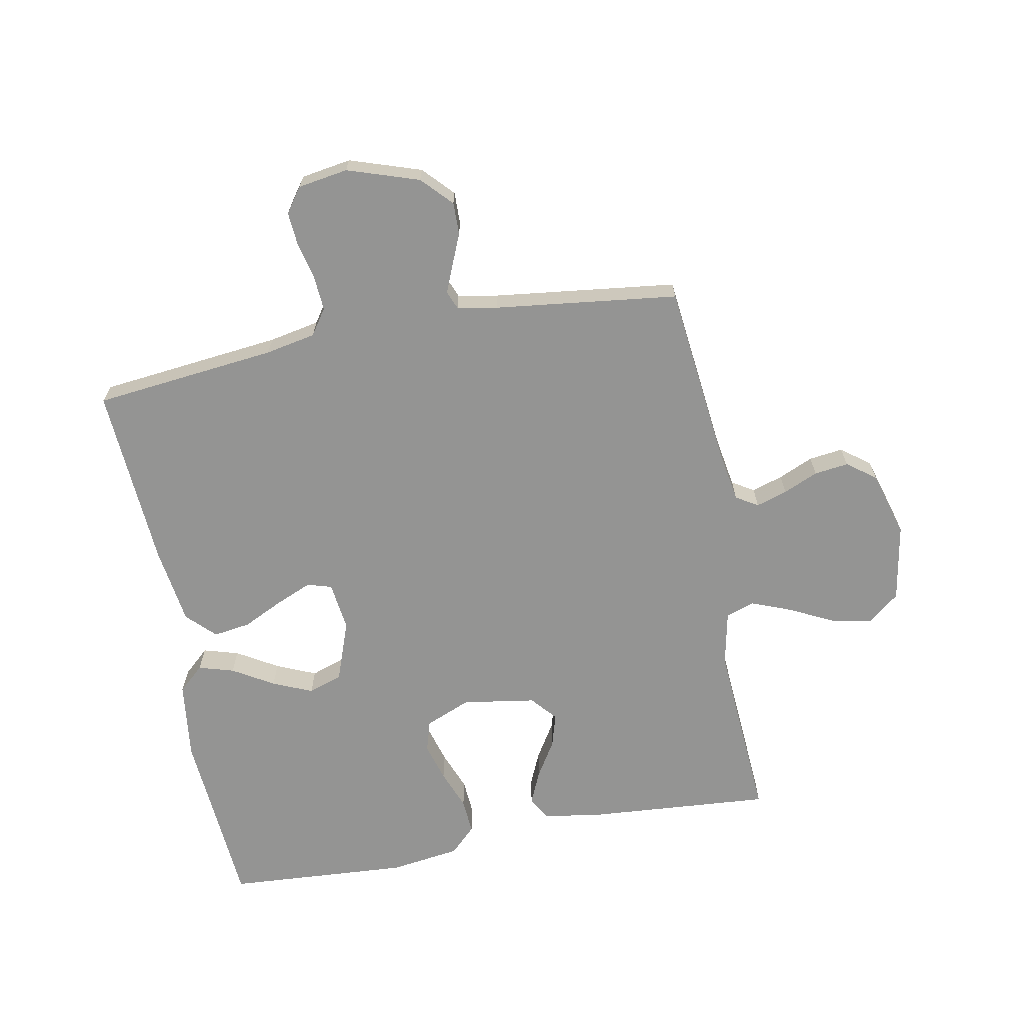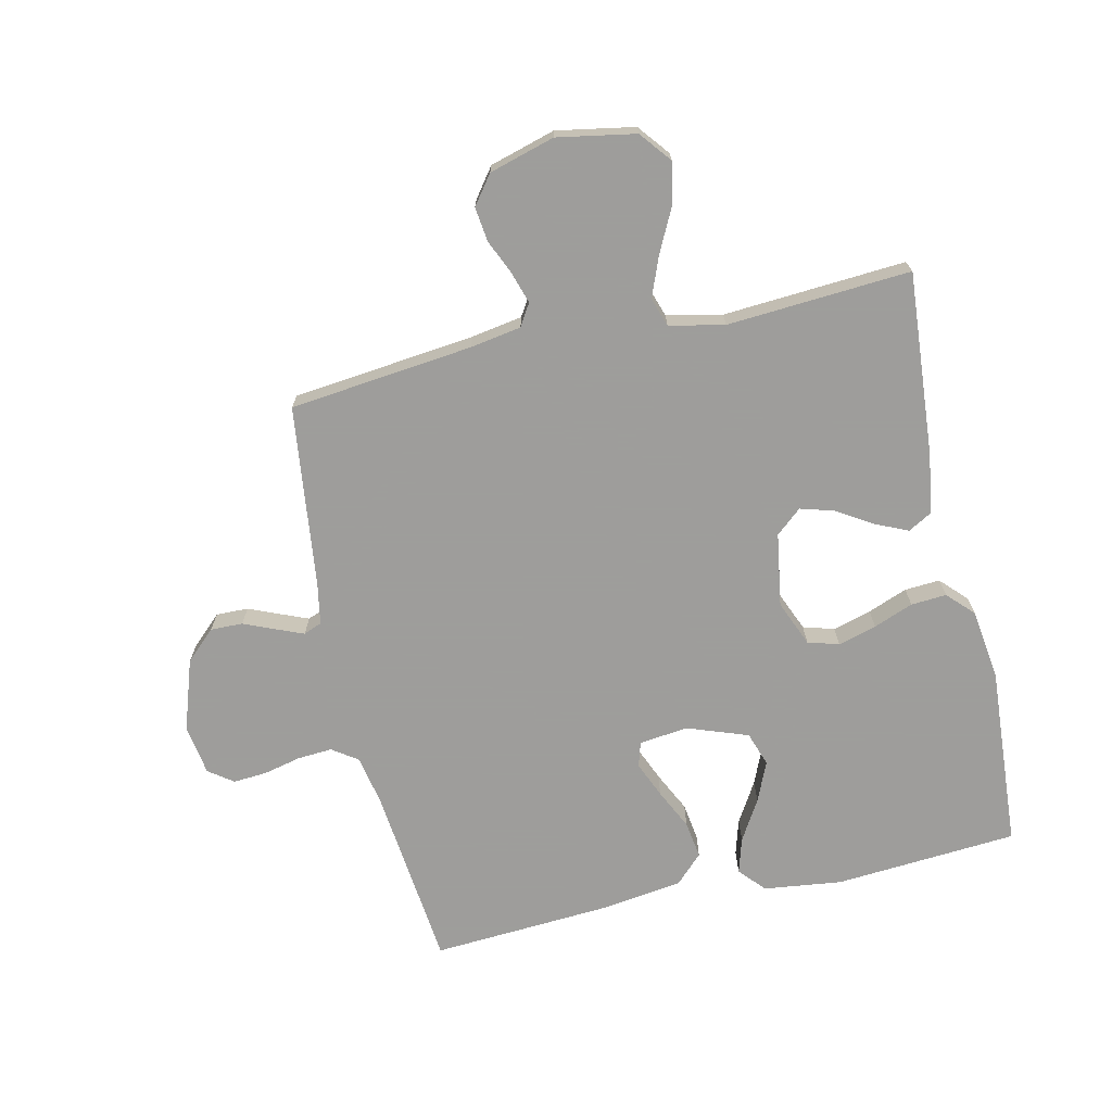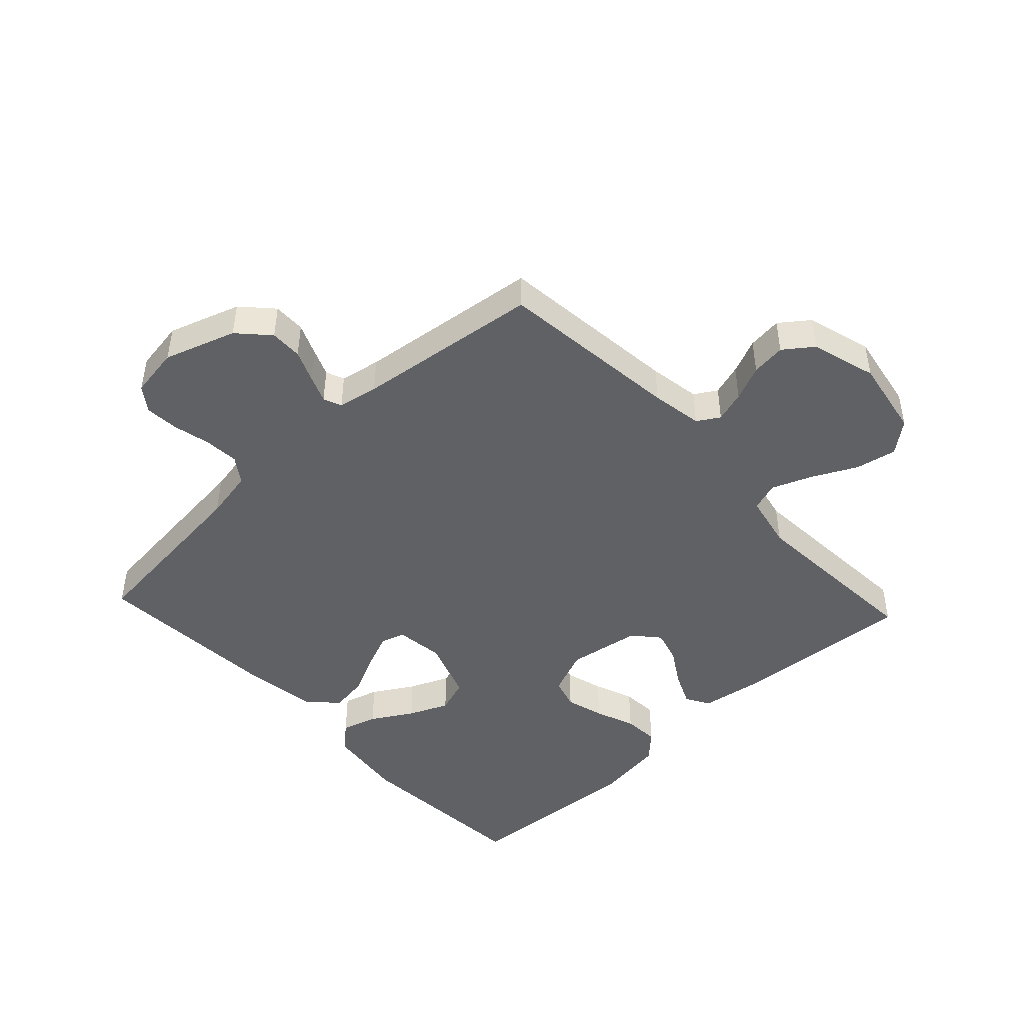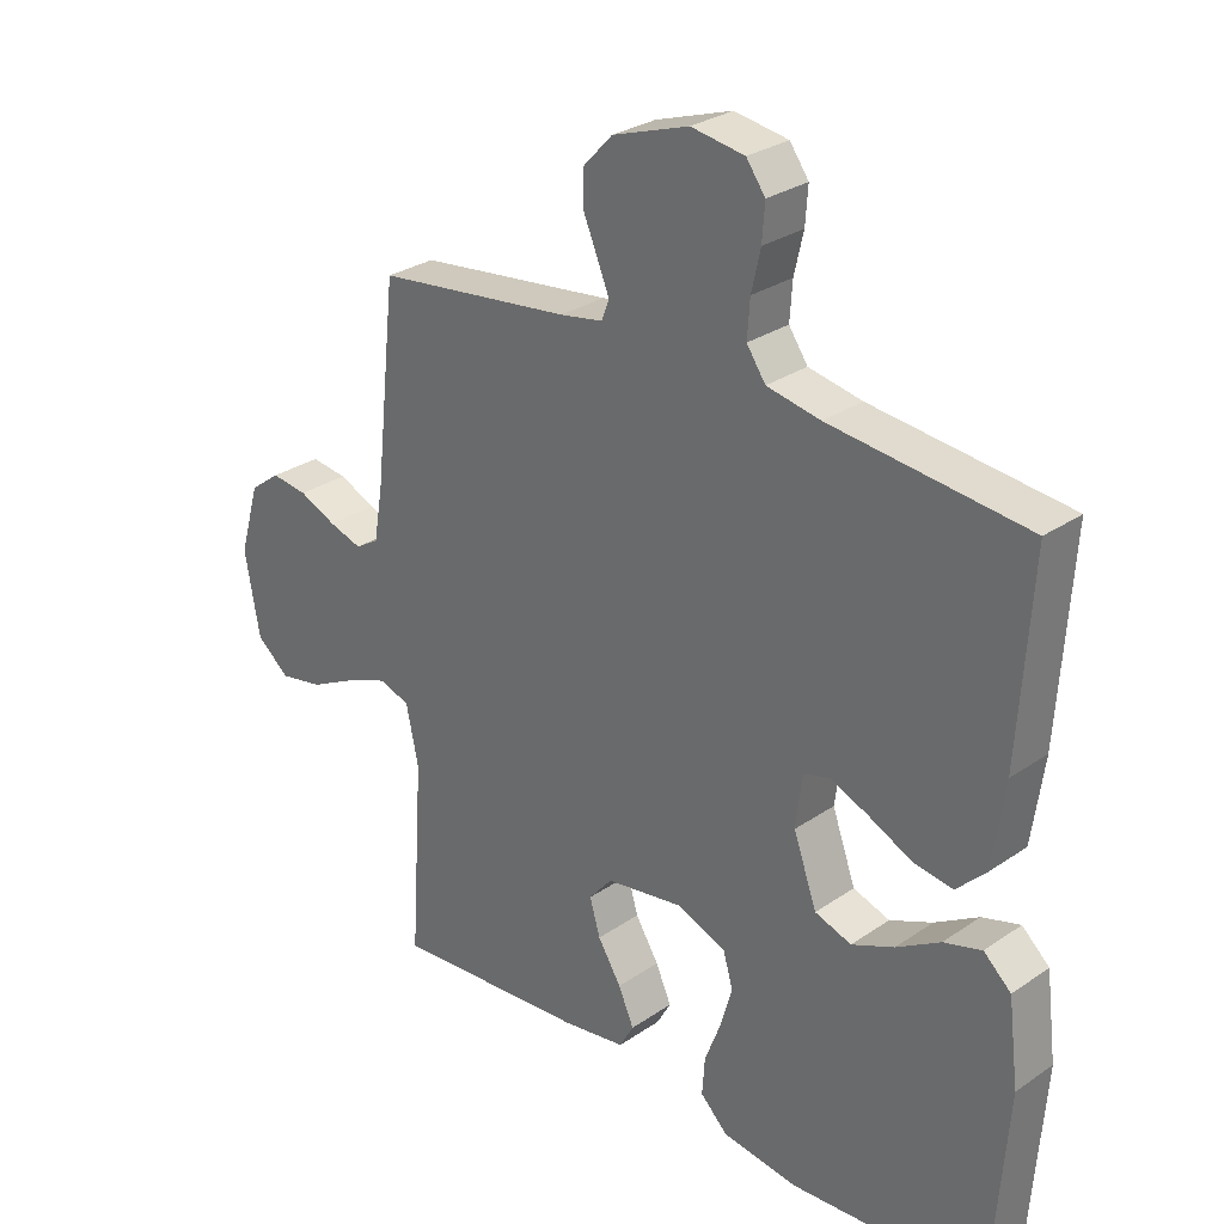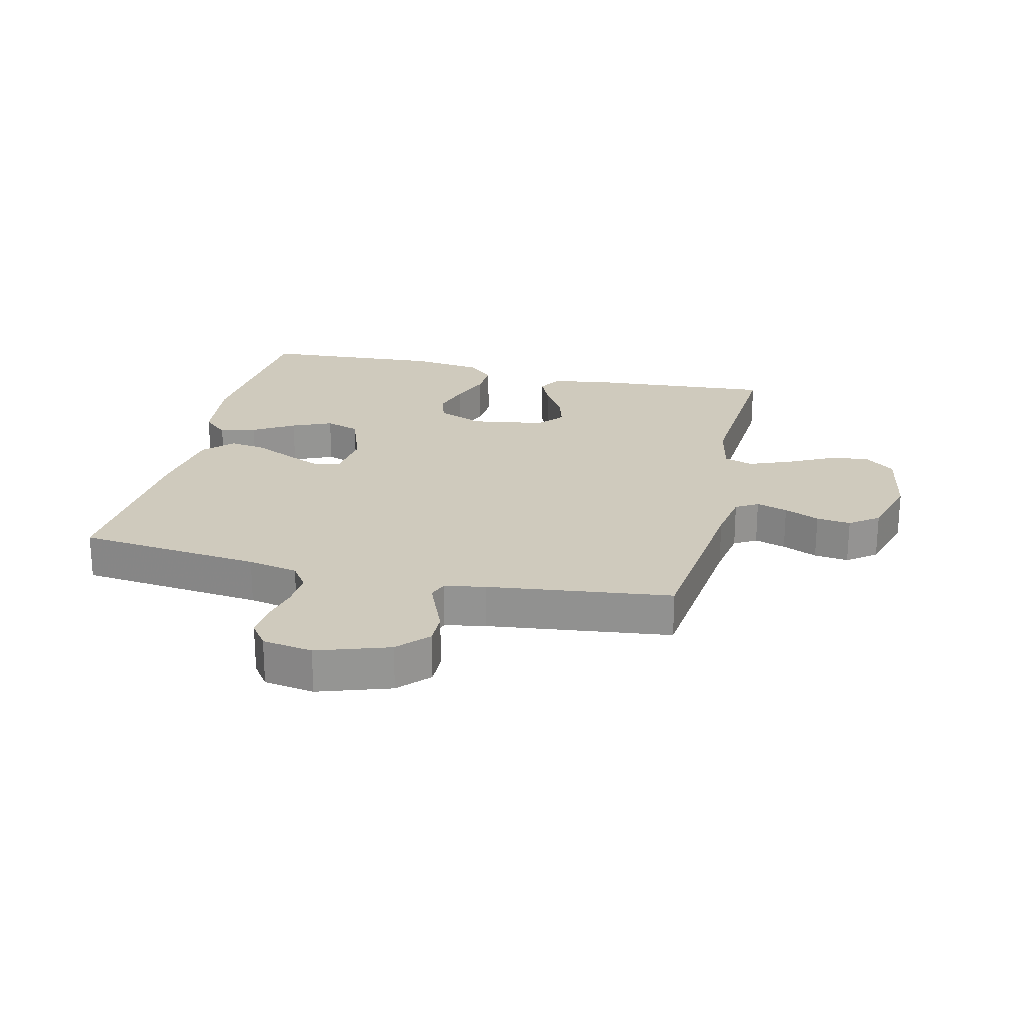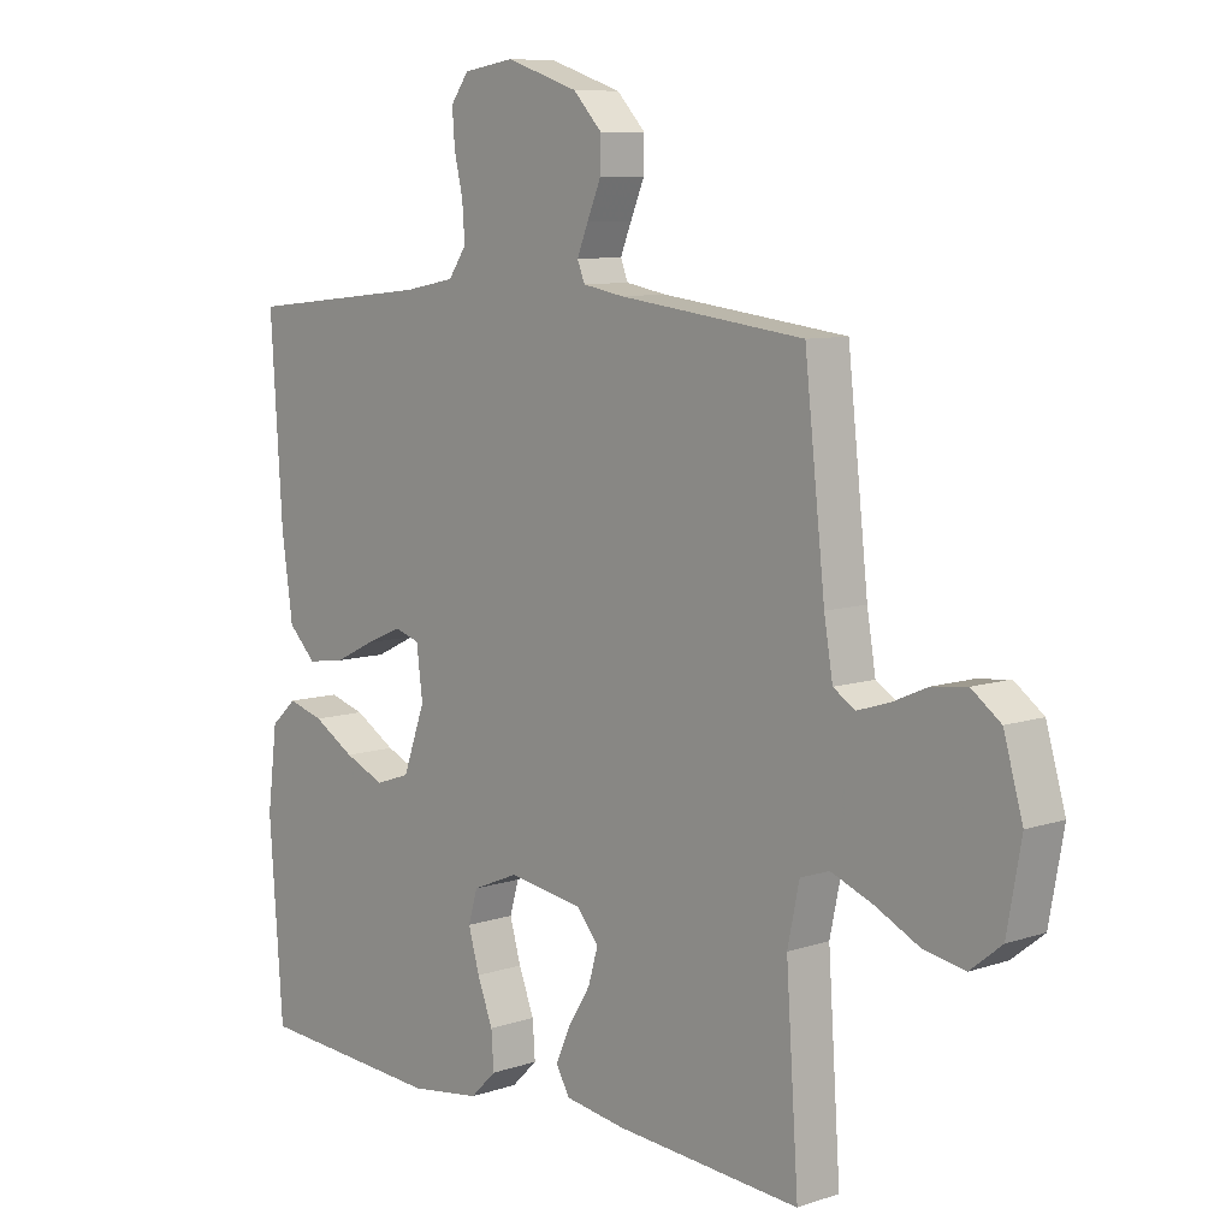
<metadata>
{"format":"obj","ext":"obj","renderer":"f3d","projection":"perspective","resolution":1024,"background":"white","views":[{"elev":-67.0,"azim":10.8,"up":"+Y"},{"elev":-70.7,"azim":102.7,"up":"+Y"},{"elev":-46.2,"azim":43.0,"up":"+Y"},{"elev":28.7,"azim":-135.6,"up":"+Z"},{"elev":23.0,"azim":13.3,"up":"+Y"},{"elev":8.6,"azim":47.6,"up":"+Z"}]}
</metadata>
<code>
v -0.5 0.07 -0.5
v -0.522 0.07 -0.2
v -0.506 0.07 -0.072
v -0.464 0.07 -0.034
v -0.406 0.07 -0.051
v -0.339 0.07 -0.091
v -0.274 0.07 -0.119
v -0.218 0.07 -0.1
v -0.182 0.07 0
v -0.192 0.07 0.08
v -0.232 0.07 0.092
v -0.291 0.07 0.067
v -0.357 0.07 0.035
v -0.418 0.07 0.026
v -0.463 0.07 0.071
v -0.481 0.07 0.2
v -0.5 0.07 0.5
v -0.2 0.07 0.532
v -0.118 0.07 0.548
v -0.089 0.07 0.59
v -0.093 0.07 0.647
v -0.107 0.07 0.708
v -0.111 0.07 0.763
v -0.082 0.07 0.803
v 0 0.07 0.816
v 0.117 0.07 0.777
v 0.163 0.07 0.728
v 0.162 0.07 0.675
v 0.14 0.07 0.623
v 0.122 0.07 0.579
v 0.134 0.07 0.549
v 0.2 0.07 0.537
v 0.5 0.07 0.5
v 0.533 0.07 0.2
v 0.547 0.07 0.116
v 0.583 0.07 0.094
v 0.634 0.07 0.11
v 0.691 0.07 0.135
v 0.747 0.07 0.142
v 0.794 0.07 0.107
v 0.825 0.07 0
v 0.802 0.07 -0.128
v 0.751 0.07 -0.169
v 0.684 0.07 -0.156
v 0.612 0.07 -0.12
v 0.546 0.07 -0.094
v 0.499 0.07 -0.11
v 0.48 0.07 -0.2
v 0.5 0.07 -0.5
v 0.2 0.07 -0.477
v 0.102 0.07 -0.462
v 0.08 0.07 -0.423
v 0.104 0.07 -0.369
v 0.14 0.07 -0.311
v 0.156 0.07 -0.256
v 0.12 0.07 -0.214
v 0 0.07 -0.195
v -0.075 0.07 -0.226
v -0.09 0.07 -0.277
v -0.072 0.07 -0.34
v -0.047 0.07 -0.405
v -0.043 0.07 -0.463
v -0.085 0.07 -0.504
v -0.2 0.07 -0.52
v -0.5 0 -0.5
v -0.522 0 -0.2
v -0.506 0 -0.072
v -0.464 0 -0.034
v -0.406 0 -0.051
v -0.339 0 -0.091
v -0.274 0 -0.119
v -0.218 0 -0.1
v -0.182 0 0
v -0.192 0 0.08
v -0.232 0 0.092
v -0.291 0 0.067
v -0.357 0 0.035
v -0.418 0 0.026
v -0.463 0 0.071
v -0.481 0 0.2
v -0.5 0 0.5
v -0.2 0 0.532
v -0.118 0 0.548
v -0.089 0 0.59
v -0.093 0 0.647
v -0.107 0 0.708
v -0.111 0 0.763
v -0.082 0 0.803
v 0 0 0.816
v 0.117 0 0.777
v 0.163 0 0.728
v 0.162 0 0.675
v 0.14 0 0.623
v 0.122 0 0.579
v 0.134 0 0.549
v 0.2 0 0.537
v 0.5 0 0.5
v 0.533 0 0.2
v 0.547 0 0.116
v 0.583 0 0.094
v 0.634 0 0.11
v 0.691 0 0.135
v 0.747 0 0.142
v 0.794 0 0.107
v 0.825 0 0
v 0.802 0 -0.128
v 0.751 0 -0.169
v 0.684 0 -0.156
v 0.612 0 -0.12
v 0.546 0 -0.094
v 0.499 0 -0.11
v 0.48 0 -0.2
v 0.5 0 -0.5
v 0.2 0 -0.477
v 0.102 0 -0.462
v 0.08 0 -0.423
v 0.104 0 -0.369
v 0.14 0 -0.311
v 0.156 0 -0.256
v 0.12 0 -0.214
v 0 0 -0.195
v -0.075 0 -0.226
v -0.09 0 -0.277
v -0.072 0 -0.34
v -0.047 0 -0.405
v -0.043 0 -0.463
v -0.085 0 -0.504
v -0.2 0 -0.52
f 60 61 62 63
f 59 60 63 64
f 58 59 64 1
f 51 52 53 54
f 51 54 55
f 48 49 50 51
f 47 48 51 55
f 42 43 44 45
f 42 45 46
f 41 42 46
f 40 41 46
f 37 38 39 40
f 36 37 40 46
f 35 36 46 47
f 32 33 34
f 31 32 34 35
f 26 27 28 29
f 26 29 30
f 25 26 30
f 24 25 30 31
f 21 22 23 24
f 20 21 24 31
f 15 16 17 18
f 15 18 19
f 12 13 14 15
f 11 12 15 19
f 10 11 19 20
f 3 4 5 6
f 3 6 7
f 58 1 2 3
f 57 58 3 7
f 35 47 55 56
f 9 10 20 31
f 8 9 31 35
f 35 56 57
f 7 8 35 57
f 127 126 125 124
f 128 127 124 123
f 65 128 123 122
f 118 117 116 115
f 119 118 115
f 115 114 113 112
f 119 115 112 111
f 109 108 107 106
f 110 109 106
f 110 106 105
f 110 105 104
f 104 103 102 101
f 110 104 101 100
f 111 110 100 99
f 98 97 96
f 99 98 96 95
f 93 92 91 90
f 94 93 90
f 94 90 89
f 95 94 89 88
f 88 87 86 85
f 95 88 85 84
f 82 81 80 79
f 83 82 79
f 79 78 77 76
f 83 79 76 75
f 84 83 75 74
f 70 69 68 67
f 71 70 67
f 67 66 65 122
f 71 67 122 121
f 120 119 111 99
f 95 84 74 73
f 99 95 73 72
f 121 120 99
f 121 99 72 71
f 1 65 66 2
f 2 66 67 3
f 3 67 68 4
f 4 68 69 5
f 5 69 70 6
f 6 70 71 7
f 7 71 72 8
f 8 72 73 9
f 9 73 74 10
f 10 74 75 11
f 11 75 76 12
f 12 76 77 13
f 13 77 78 14
f 14 78 79 15
f 15 79 80 16
f 16 80 81 17
f 17 81 82 18
f 18 82 83 19
f 19 83 84 20
f 20 84 85 21
f 21 85 86 22
f 22 86 87 23
f 23 87 88 24
f 24 88 89 25
f 25 89 90 26
f 26 90 91 27
f 27 91 92 28
f 28 92 93 29
f 29 93 94 30
f 30 94 95 31
f 31 95 96 32
f 32 96 97 33
f 33 97 98 34
f 34 98 99 35
f 35 99 100 36
f 36 100 101 37
f 37 101 102 38
f 38 102 103 39
f 39 103 104 40
f 40 104 105 41
f 41 105 106 42
f 42 106 107 43
f 43 107 108 44
f 44 108 109 45
f 45 109 110 46
f 46 110 111 47
f 47 111 112 48
f 48 112 113 49
f 49 113 114 50
f 50 114 115 51
f 51 115 116 52
f 52 116 117 53
f 53 117 118 54
f 54 118 119 55
f 55 119 120 56
f 56 120 121 57
f 57 121 122 58
f 58 122 123 59
f 59 123 124 60
f 60 124 125 61
f 61 125 126 62
f 62 126 127 63
f 63 127 128 64
f 64 128 65 1

</code>
